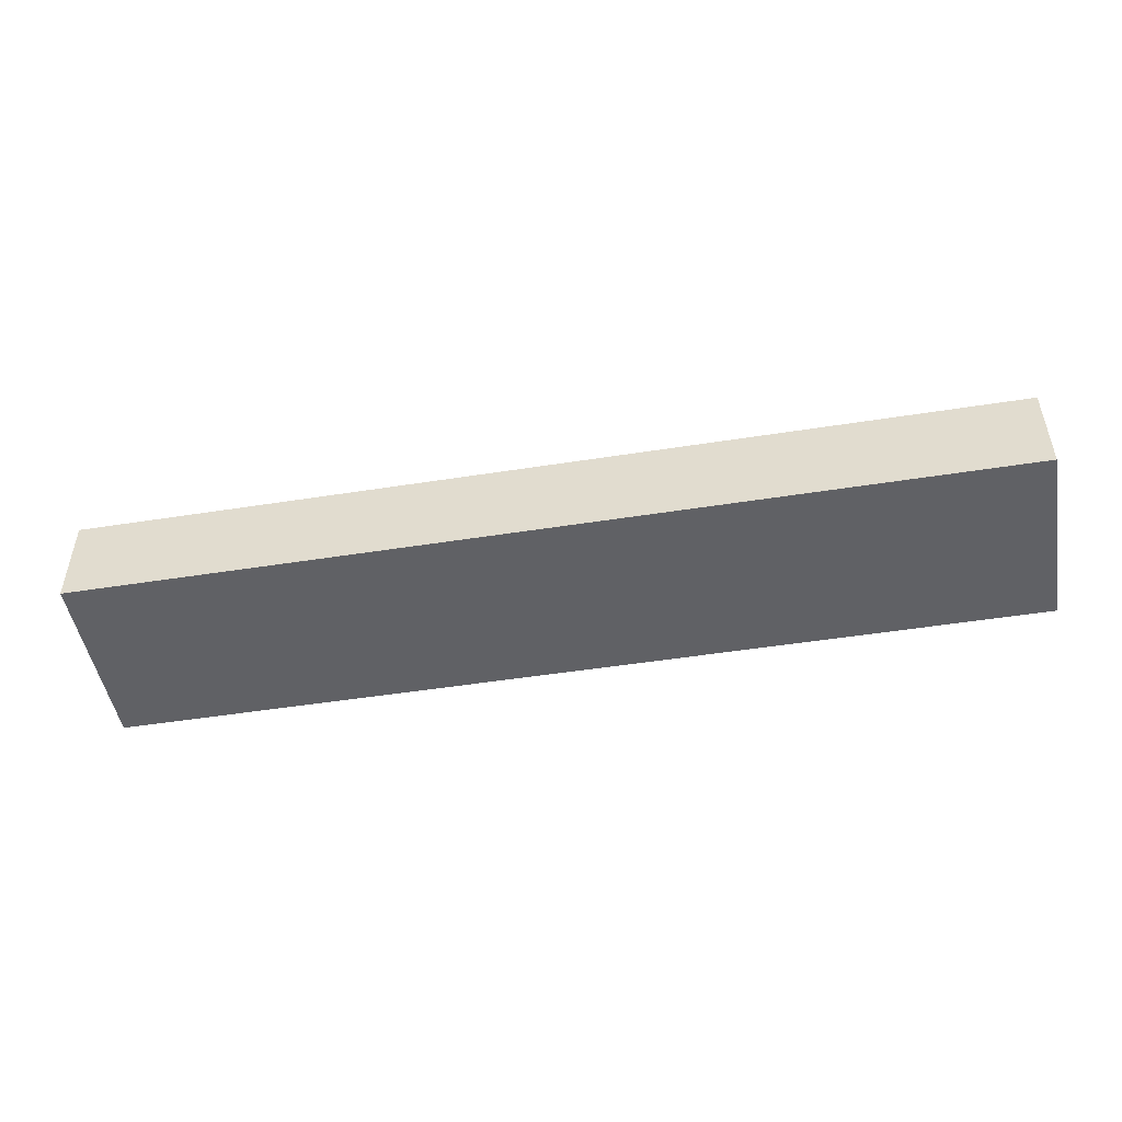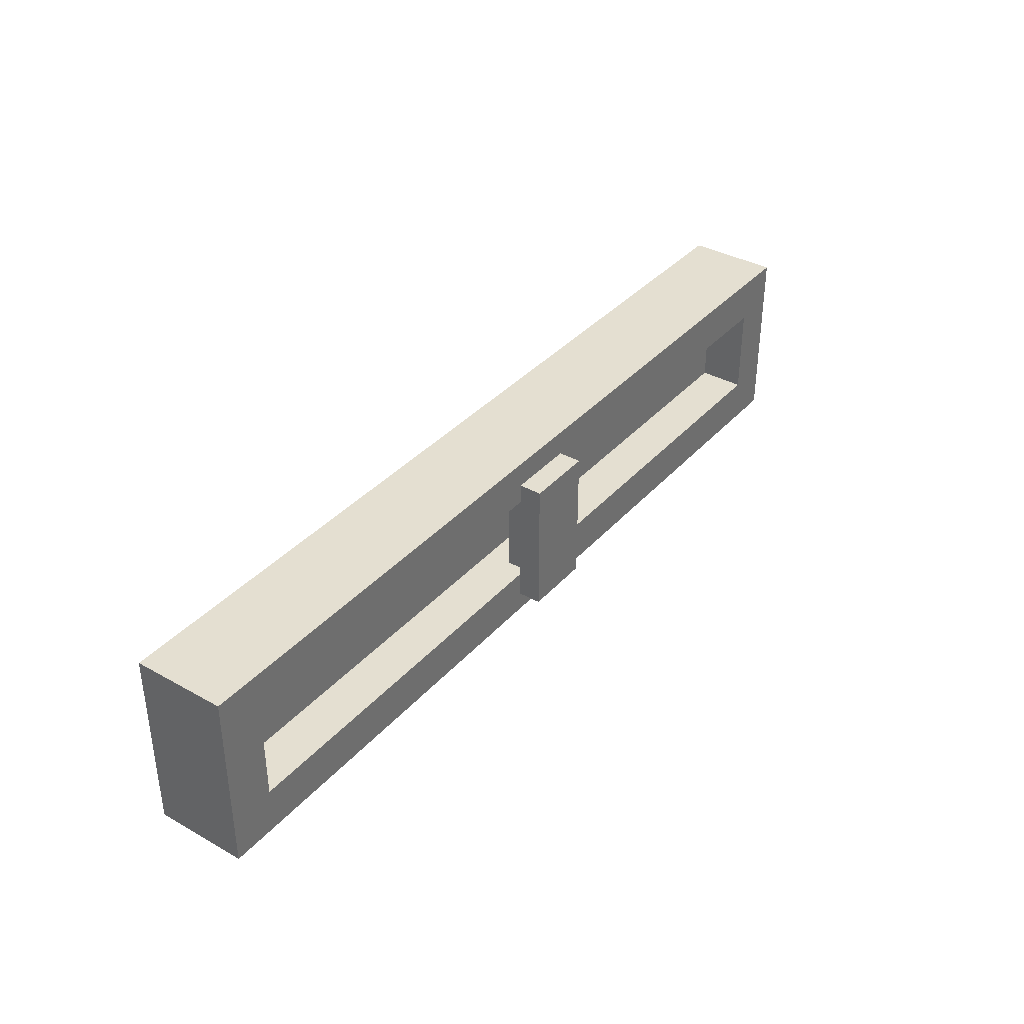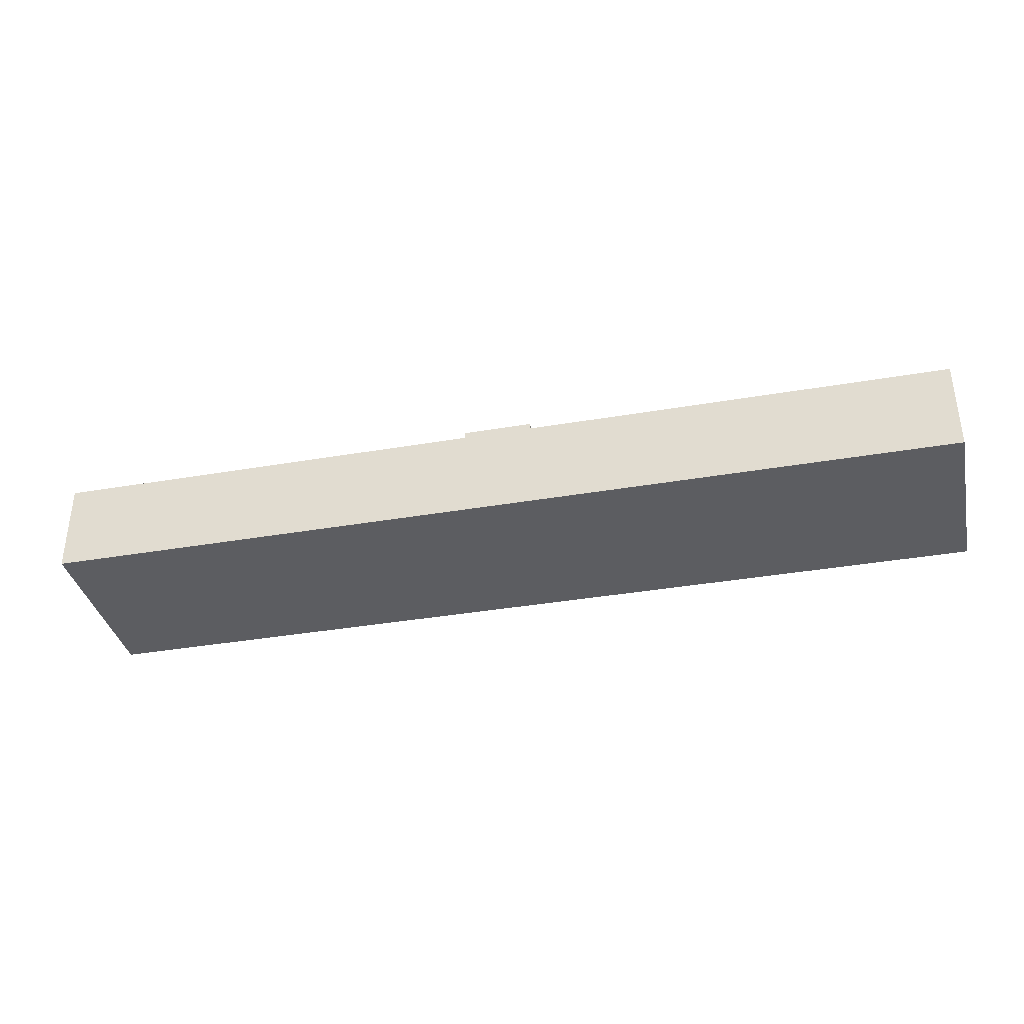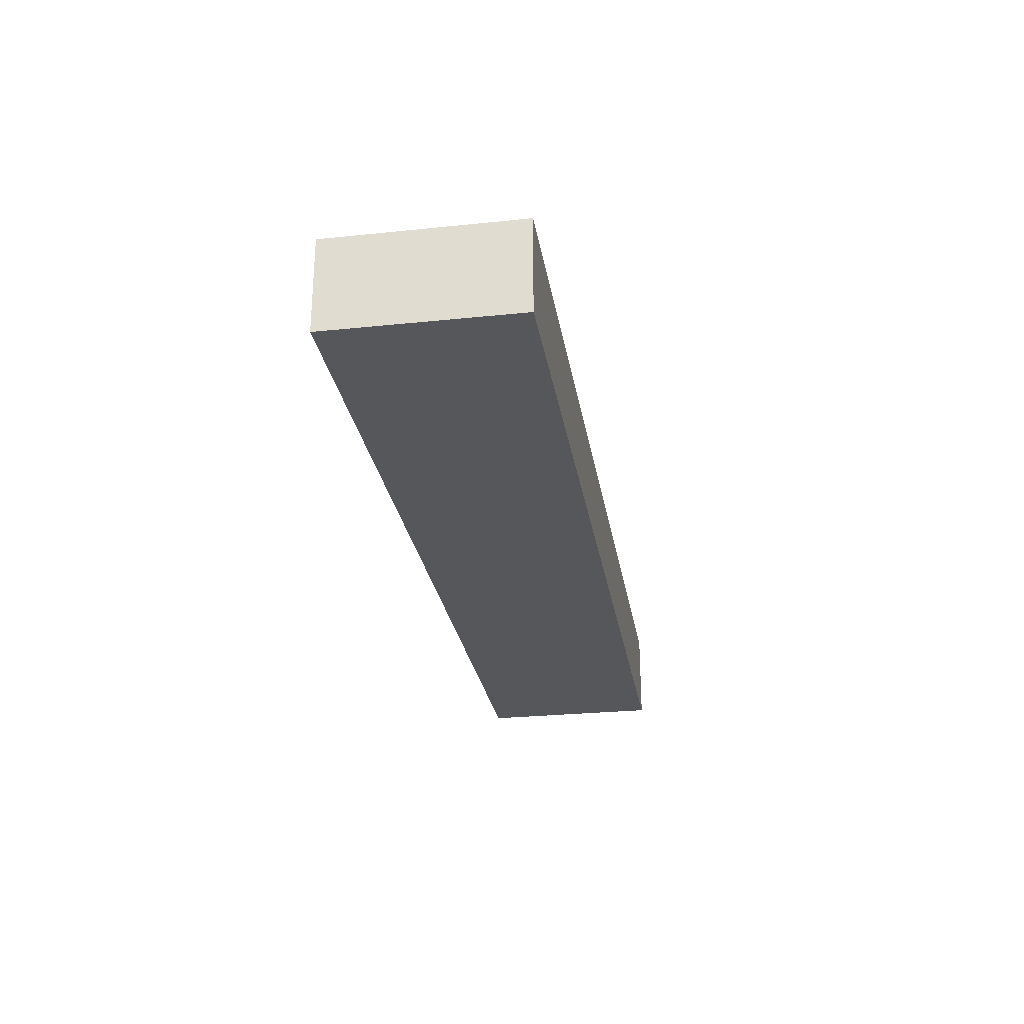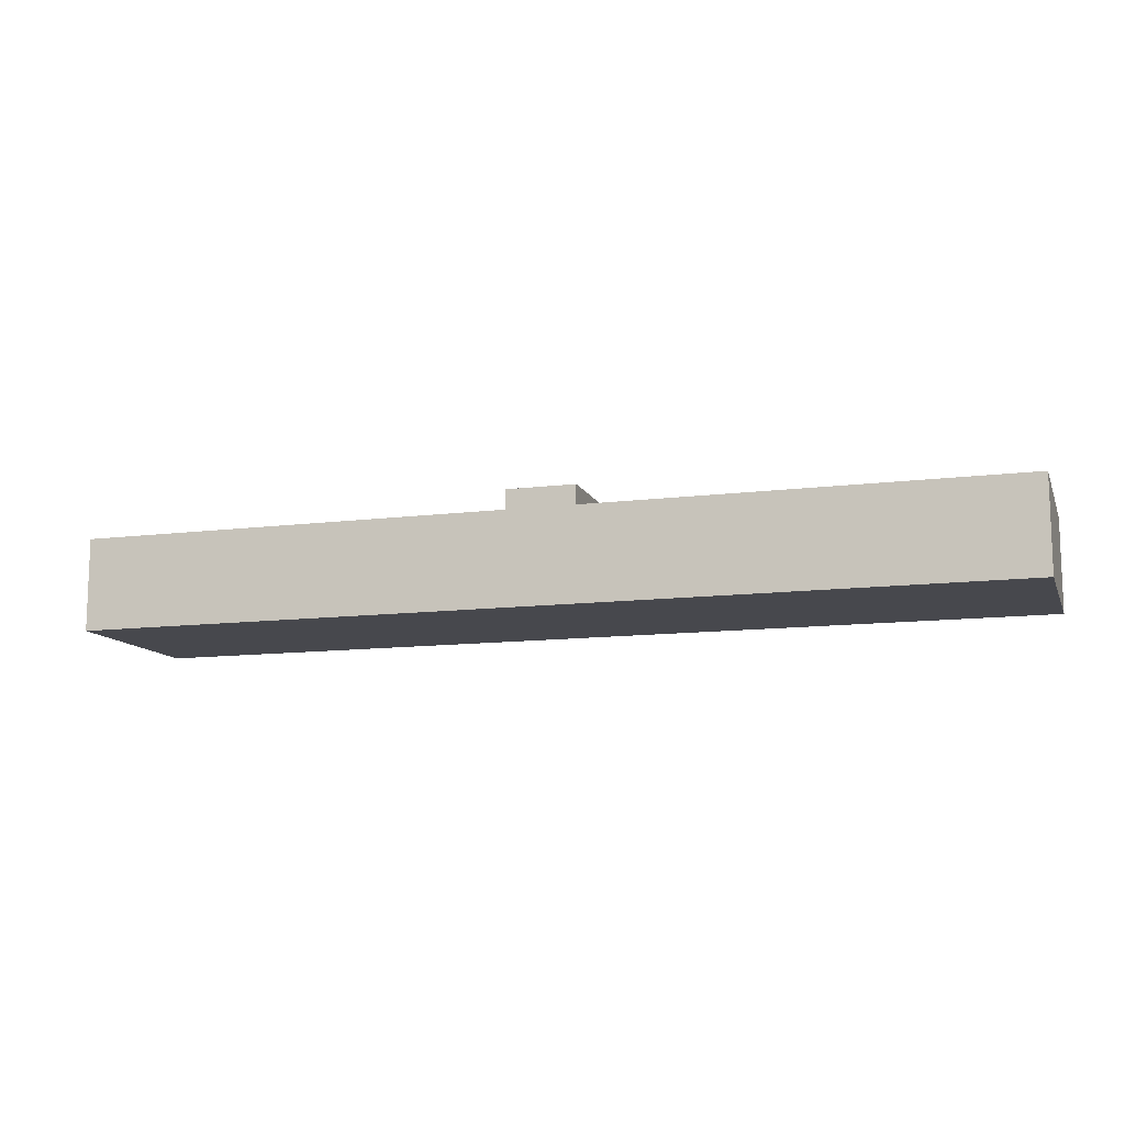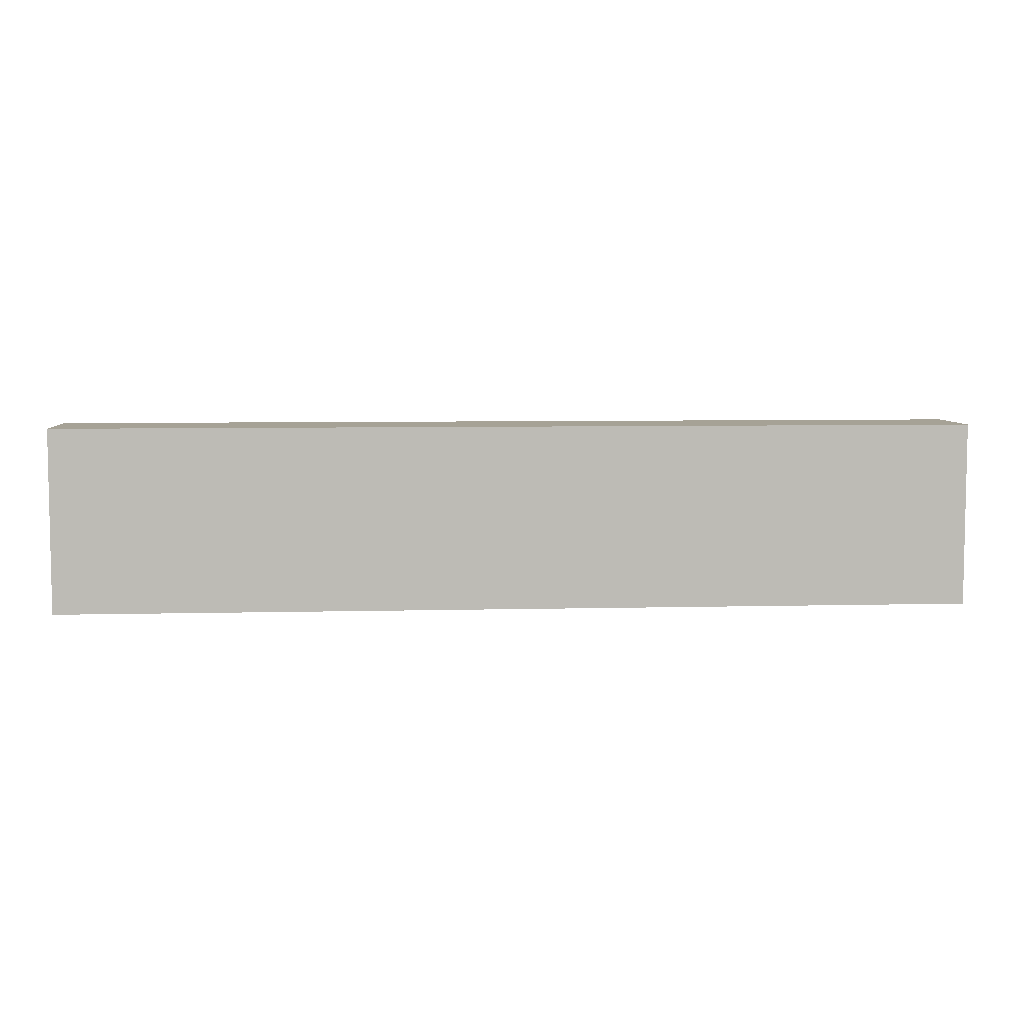
<metadata>
{"format":"obj","ext":"obj","renderer":"f3d","projection":"perspective","resolution":1024,"background":"white","views":[{"elev":-48.7,"azim":10.0,"up":"+Y"},{"elev":36.7,"azim":125.9,"up":"+Z"},{"elev":-36.4,"azim":-167.3,"up":"+Y"},{"elev":-26.9,"azim":-80.8,"up":"+Y"},{"elev":-11.7,"azim":17.1,"up":"+Y"},{"elev":6.3,"azim":-4.3,"up":"+Z"}]}
</metadata>
<code>
o Slider
v -0.0375 0.0525 0.075
v -0.0375 0.0775 0.075
v -0.0375 0.0525 -0.075
v -0.0375 0.0775 -0.075
v 0.0375 0.0525 0.075
v 0.0375 0.0775 0.075
v 0.0375 0.0525 -0.075
v 0.0375 0.0775 -0.075
v -0.0375 0.0525 -0.05
v -0.0375 0.0525 0.05
v 0.0375 0.0525 0.05
v 0.0375 0.0525 -0.05
v -0.025 0.0525 0.05
v 0.025 0.0525 0.05
v -0.025 0.0525 -0.05
v 0.025 0.0525 -0.05
v -0.025 0.0275 0.05
v 0.025 0.0275 0.05
v -0.025 0.0275 -0.05
v 0.025 0.0275 -0.05
f 2 4 10
f 8 7 3
f 8 6 12
f 2 1 5
f 8 4 2
f 18 20 16
f 13 17 18
f 15 19 17
f 19 20 18
f 5 1 3
f 16 20 19
f 10 1 2
f 4 9 10
f 9 4 3
f 4 8 3
f 12 7 8
f 6 11 12
f 11 6 5
f 6 2 5
f 6 8 2
f 14 18 16
f 14 13 18
f 13 15 17
f 17 19 18
f 7 5 3
f 15 16 19
l 14 11
l 16 12
l 10 13
l 9 15
o Groove
v -0.5 -0.05 0.1
v -0.5 0.05 0.1
v -0.5 -0.05 -0.1
v -0.5 0.05 -0.1
v 0.5 -0.05 0.1
v 0.5 0.05 0.1
v 0.5 -0.05 -0.1
v 0.5 0.05 -0.1
v -0.45 0.05 0.05
v -0.45 0.05 -0.05
v 0.45 0.05 -0.05
v 0.45 0.05 0.05
v -0.45 0 0.05
v -0.45 0 -0.05
v 0.45 0 -0.05
v 0.45 0 0.05
v -0.45 0.05 0.05
v 0.45 0.05 0.05
v -0.45 0 0.05
v 0.45 0 0.05
f 24 23 21
f 28 27 23
f 26 25 27
f 22 21 25
f 23 27 25
f 30 24 22
f 30 31 28
f 32 26 28
f 32 29 22
f 35 34 33
f 31 35 36
f 30 34 35
f 29 33 34
f 38 40 39
f 22 24 21
f 24 28 23
f 28 26 27
f 26 22 25
f 21 23 25
f 29 30 22
f 24 30 28
f 31 32 28
f 26 32 22
f 36 35 33
f 32 31 36
f 31 30 35
f 30 29 34
f 37 38 39

</code>
